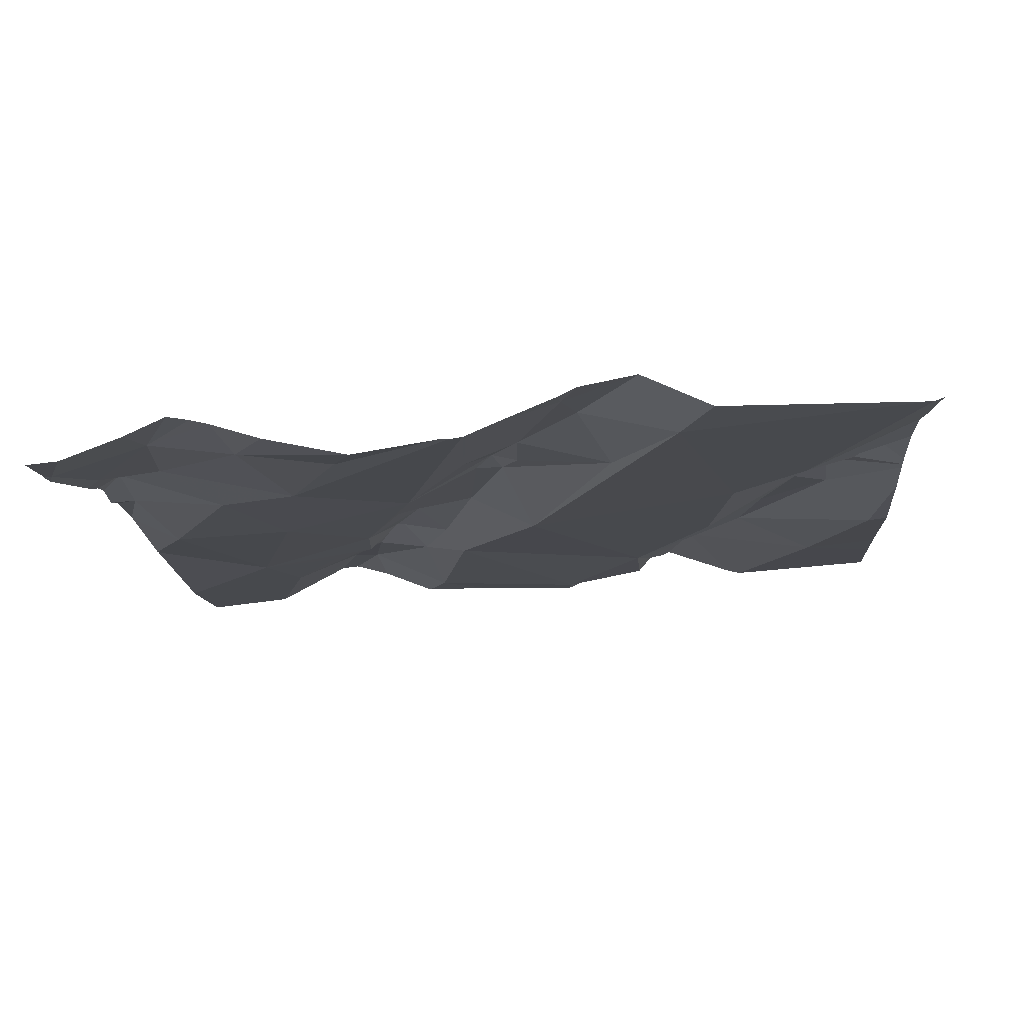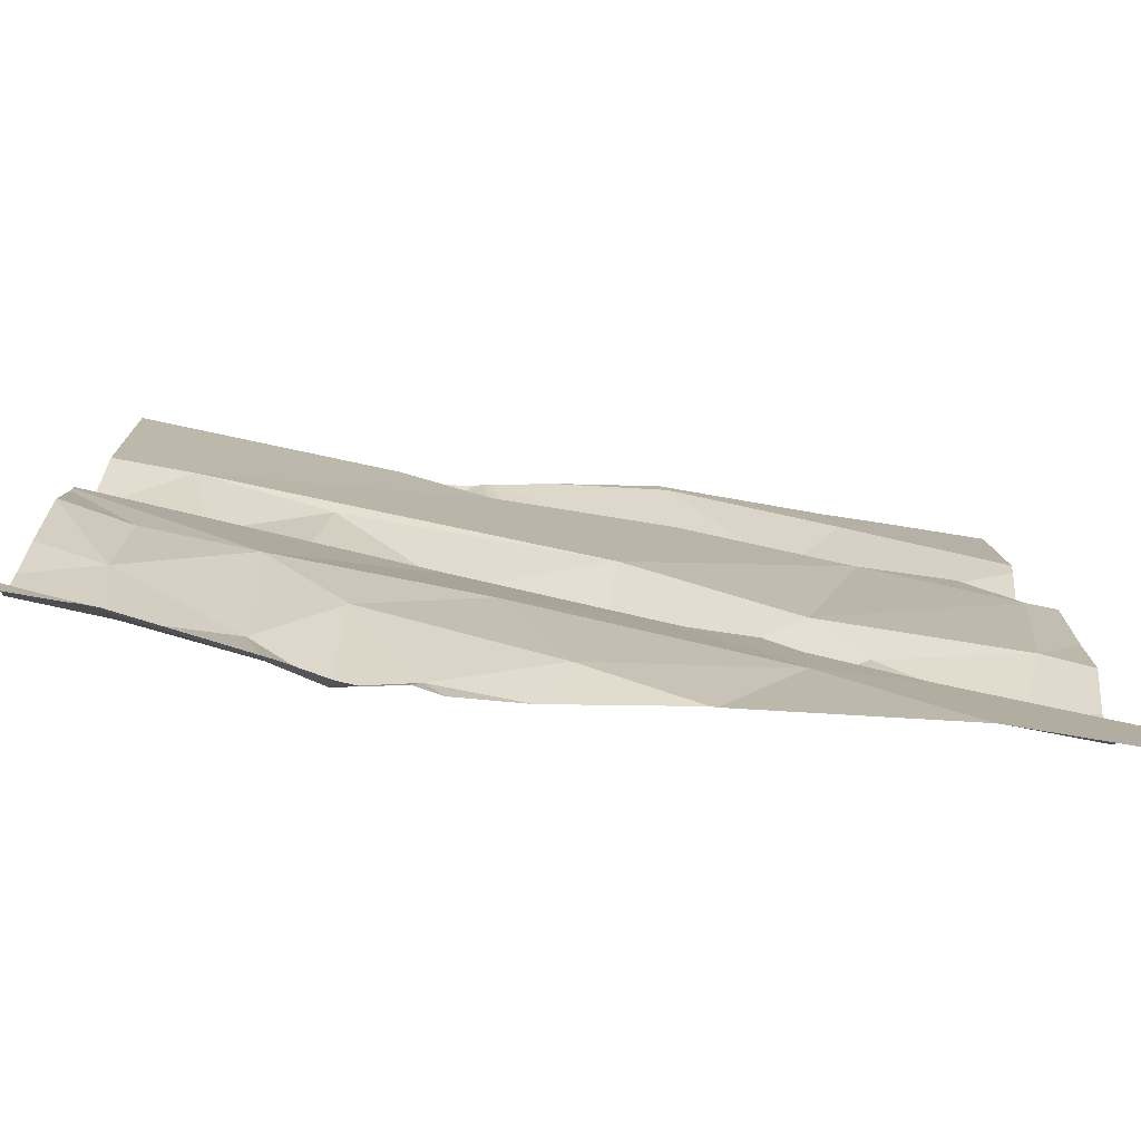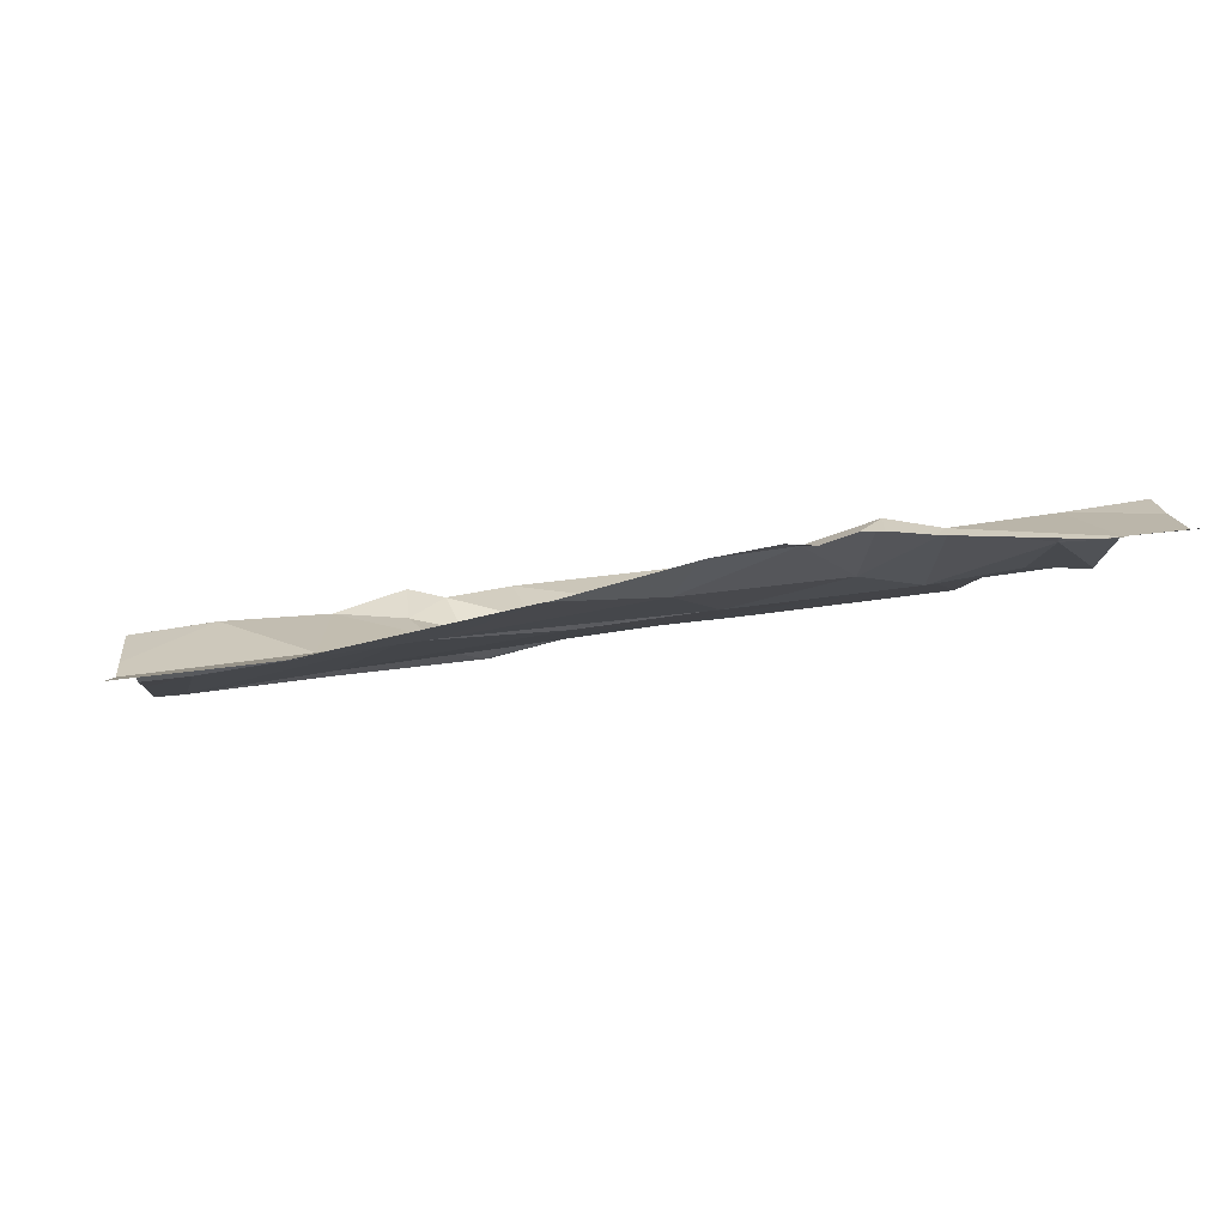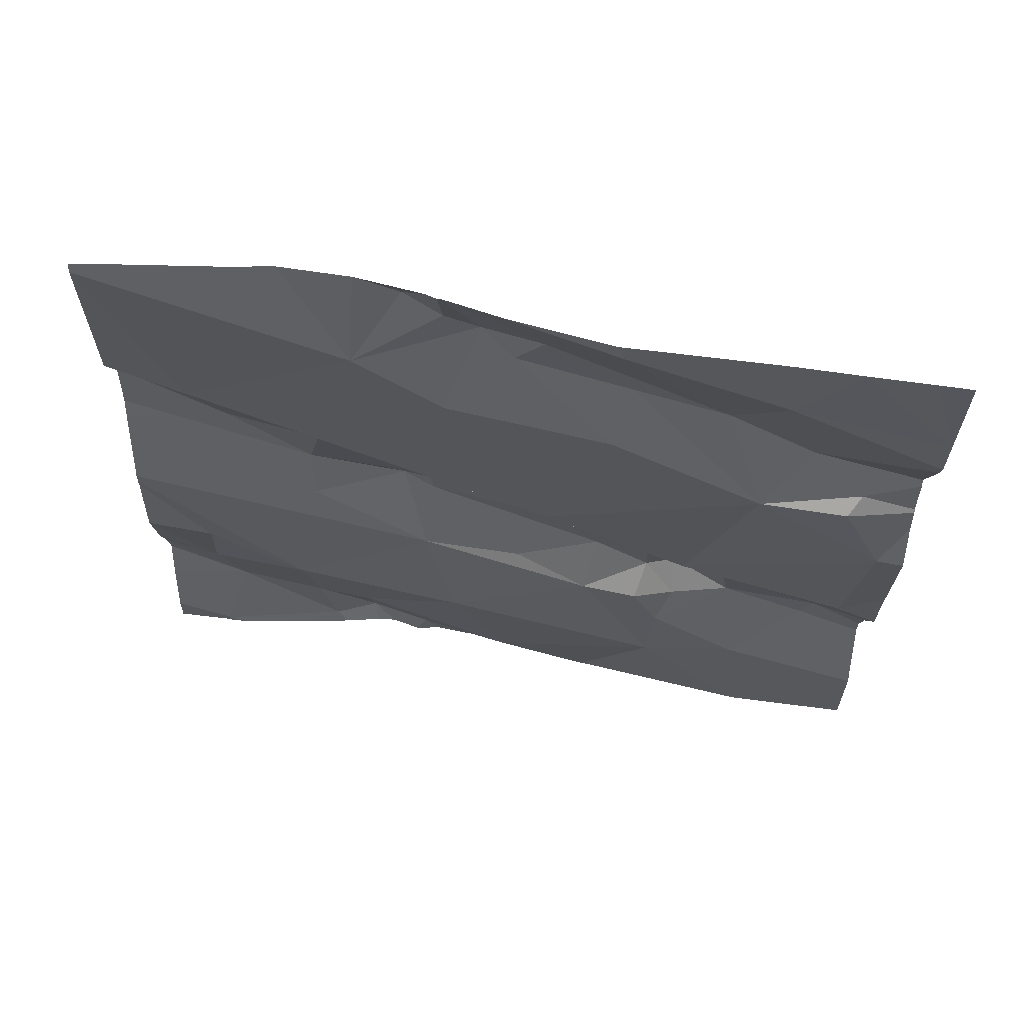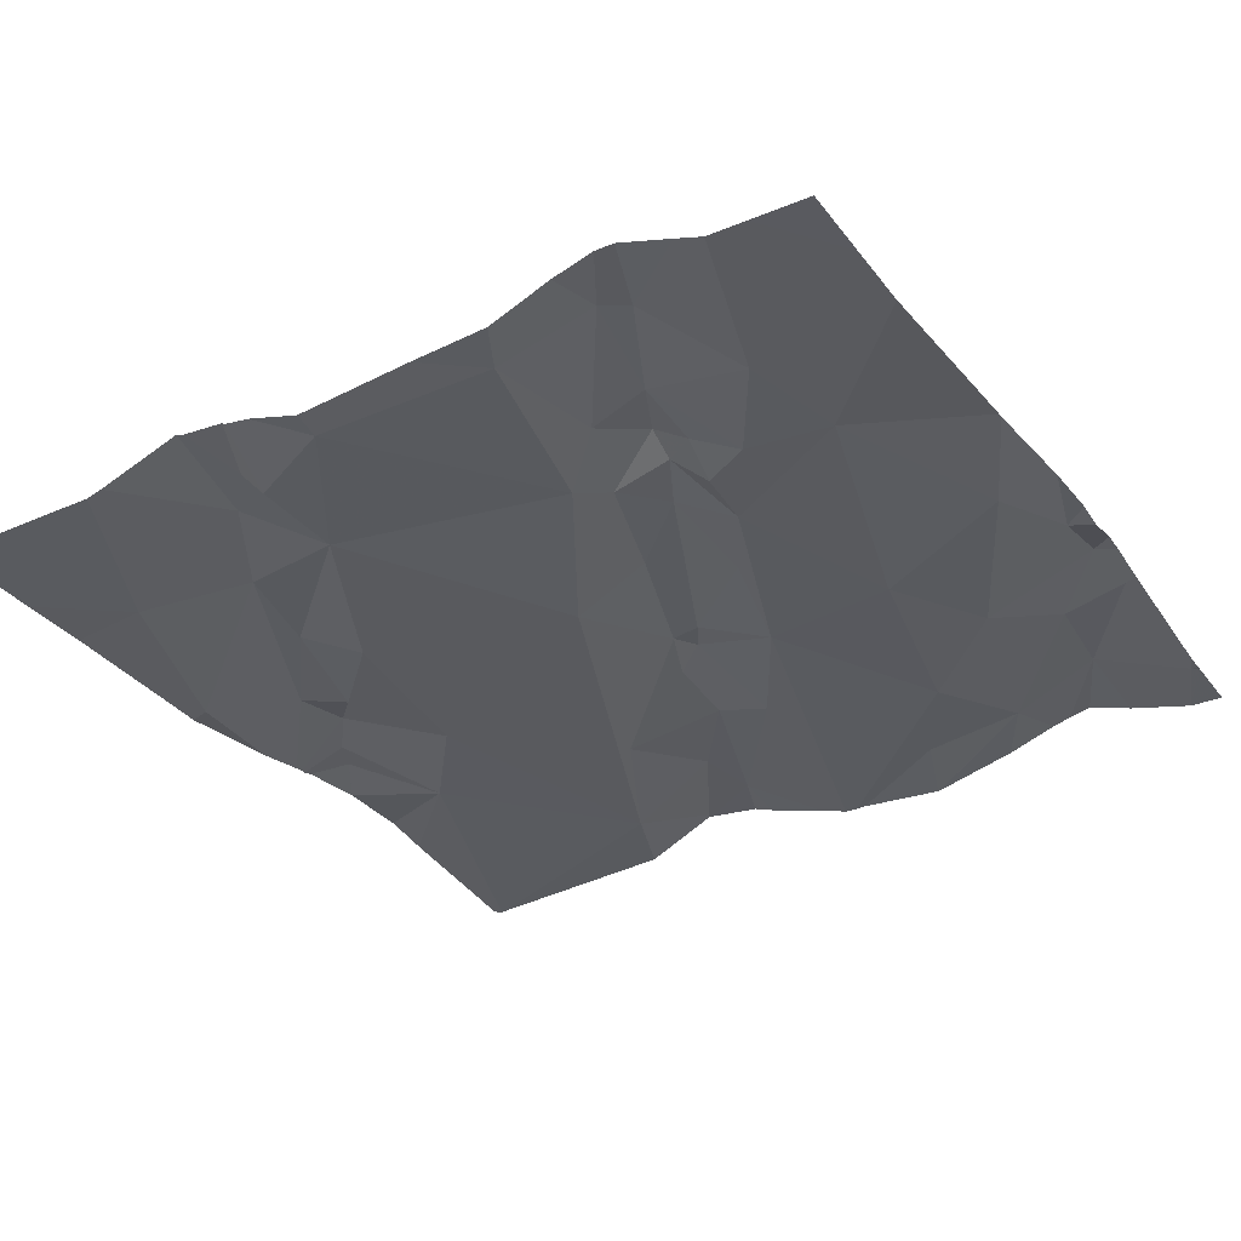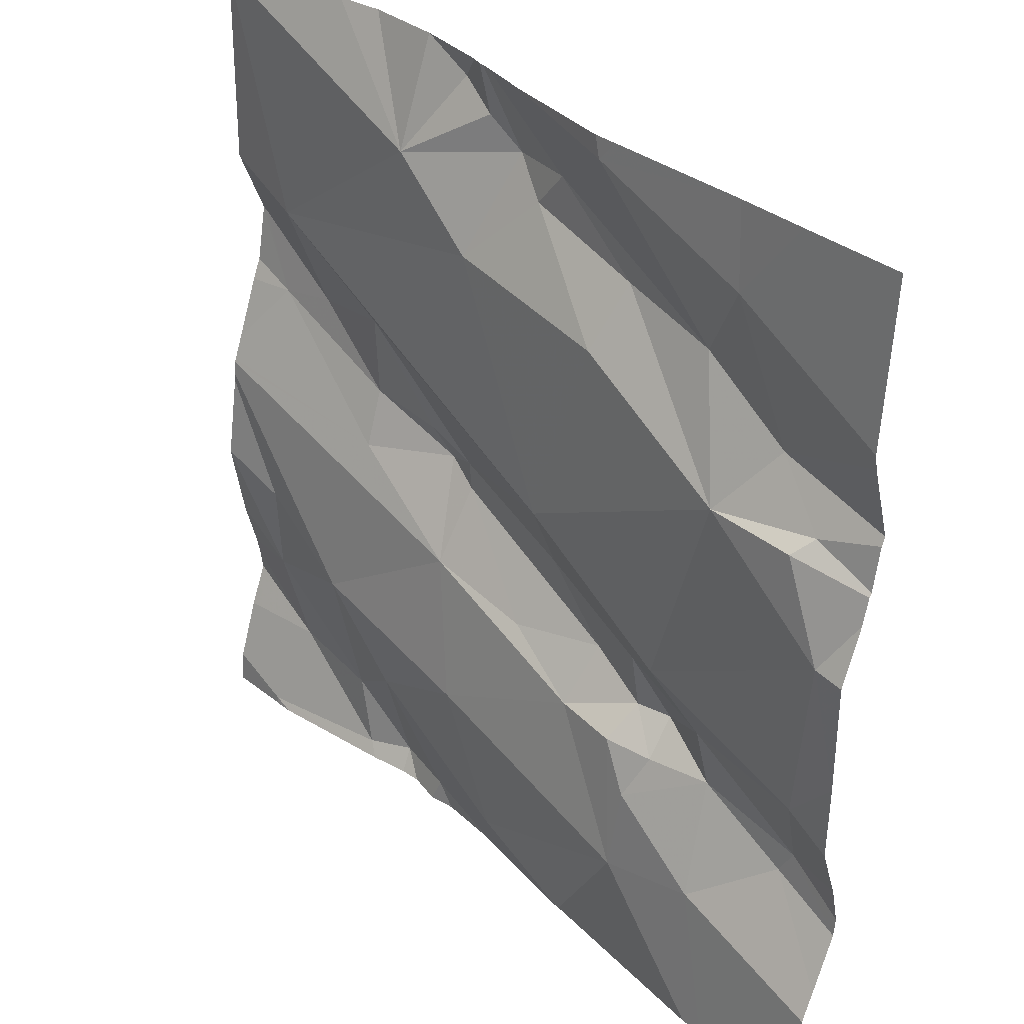
<metadata>
{"format":"obj","ext":"obj","renderer":"f3d","projection":"perspective","resolution":1024,"background":"white","views":[{"elev":-2.9,"azim":94.2,"up":"+Z"},{"elev":-75.2,"azim":163.2,"up":"+Y"},{"elev":-6.5,"azim":-5.7,"up":"+Z"},{"elev":-21.7,"azim":179.3,"up":"+Z"},{"elev":-41.4,"azim":-58.5,"up":"+Z"},{"elev":33.9,"azim":-140.1,"up":"+Y"}]}
</metadata>
<code>
v -49.7 264 501.9
v -49.7 264 501.9
v -49.7 264 501.9
v -49.7 264.1 501.9
v -49.7 264 501.9
v -50.4 263.8 501.7
v -50.36 263.8 501.7
v -50.46 263.7 501.7
v -49.7 264.3 501.9
v -50.59 264.1 501.7
v -50.57 264 501.7
v -50.62 263.9 501.7
v -50.48 263.6 501.7
v -50.47 263.7 501.7
v -50.38 263.6 501.7
v -50.58 263.6 501.7
v -50.11 263.6 501.7
v -50.37 263.5 501.7
v -50.28 263.7 501.7
v -49.7 264.1 501.8
v -50.48 264.3 501.7
v -50.29 264.1 501.7
v -50.1 264.2 501.8
v -50.22 263.9 501.7
v -50.29 264.3 501.8
v -50.4 263.7 501.8
v -50.61 263.8 501.7
v -50.42 264.2 501.8
v -50.47 264 501.7
v -50.53 264.1 501.7
v -50.31 264.2 501.8
v -49.7 264.3 501.9
v -50.18 264.2 501.8
v -50.21 264.3 501.8
v -50.14 264.3 501.8
v -50.22 263.8 501.8
v -50.29 263.7 501.8
v -50.35 263.7 501.7
v -50.08 263.8 501.8
v -50.59 263.7 501.7
v -50.4 263.7 501.7
v -50.36 263.7 501.8
v -50.47 264.4 501.7
v -50.17 263.5 501.7
v -50.55 264.4 501.7
v -50.19 263.7 501.8
v -50.1 264.4 501.8
v -49.73 264.4 501.9
v -50.1 264.3 501.8
v -50.06 264.3 501.8
v -50 264.2 501.8
v -49.81 263.5 501.8
v -49.78 263.4 501.8
v -49.93 263.4 501.8
v -50.01 263.4 501.8
v -50.05 263.4 501.8
v -49.71 264 501.9
v -50.08 263.4 501.8
v -49.99 263.4 501.8
v -50.06 263.4 501.8
v -49.99 263.6 501.8
v -50.08 263.9 501.8
v -49.76 264 501.9
v -50.1 264.4 501.8
v -50.15 263.4 501.8
v -49.78 263.4 501.8
v -50.15 263.4 501.8
v -49.99 263.4 501.8
v -49.8 264.1 501.8
v -49.83 264 501.9
v -49.93 263.8 501.8
v -49.93 263.9 501.8
v -50.02 263.9 501.8
v -49.95 264 501.8
v -50.53 263.4 501.7
v -49.95 263.4 501.8
v -50.58 263.4 501.7
v -50.29 264.4 501.8
v -49.91 263.5 501.8
v -49.9 263.7 501.8
v -50.07 263.8 501.8
v -50.11 264.4 501.8
v -50.04 263.9 501.8
v -50.51 263.4 501.7
v -49.78 263.7 501.8
v -49.78 263.6 501.8
v -50.28 263.4 501.7
v -50.29 263.4 501.7
v -50.66 264.1 501.7
v -50.66 264 501.7
v -50.66 264 501.7
v -50.66 264 501.7
v -50.66 263.5 501.7
v -50.66 263.5 501.7
v -50.66 264.2 501.7
v -50.66 264.2 501.7
v -50.66 264.2 501.7
v -50.66 264.1 501.7
v -50.66 263.6 501.7
v -50.66 263.6 501.7
v -50.66 263.7 501.7
v -50.66 263.7 501.7
v -50.66 263.8 501.7
v -50.66 263.9 501.7
v -50.66 263.5 501.7
v -50.16 264.4 501.8
v -49.7 264.3 501.9
v -49.7 263.7 501.8
v -49.7 263.8 501.8
v -49.7 263.7 501.8
v -49.7 263.7 501.8
v -49.7 263.9 501.8
v -49.7 263.9 501.8
v -49.7 263.9 501.8
v -49.7 263.9 501.8
v -49.7 263.4 501.8
v -49.7 263.5 501.8
v -49.7 263.6 501.8
v -50.31 264.4 501.8
v -49.7 263.6 501.8
v -49.7 263.6 501.8
v -50.08 264.4 501.8
v -49.8 263.4 501.8
v -50.57 263.4 501.7
v -50.66 263.4 501.6
v -49.77 263.4 501.8
v -49.7 263.4 501.8
v -49.92 264.4 501.9
v -50.01 264.4 501.8
v -49.87 264.4 501.9
v -50.01 264.4 501.8
v -50.62 264.4 501.7
v -49.7 264.4 501.9
v -50.66 264.4 501.7
f 7 6 8
f 111 86 110
f 91 11 92
f 11 10 90
f 14 13 15
f 13 16 93
f 18 17 19
f 95 21 45
f 23 22 24
f 43 25 119
f 8 14 26
f 27 6 12
f 29 28 30
f 28 29 31
f 30 21 96
f 13 18 15
f 31 33 34
f 22 23 33
f 89 30 98
f 11 29 10
f 29 30 10
f 106 34 82
f 110 86 118
f 28 21 30
f 25 21 28
f 34 25 28
f 31 34 28
f 34 33 35
f 82 35 47
f 36 7 37
f 38 15 18
f 36 37 39
f 29 12 6
f 7 8 26
f 99 40 100
f 131 50 129
f 8 6 27
f 27 40 8
f 40 14 8
f 16 13 14
f 24 22 29
f 14 41 26
f 38 41 15
f 26 41 42
f 42 19 37
f 130 51 48
f 46 39 37
f 24 7 36
f 38 19 42
f 38 42 41
f 26 42 7
f 7 42 37
f 40 16 14
f 109 85 108
f 101 27 102
f 108 85 86
f 12 29 11
f 19 46 37
f 15 41 14
f 87 18 88
f 44 17 18
f 18 13 75
f 29 6 24
f 22 31 29
f 31 22 33
f 127 116 126
f 24 6 7
f 47 49 64
f 19 38 18
f 103 12 104
f 75 94 124
f 107 51 9
f 64 50 122
f 53 52 54
f 126 53 66
f 60 59 61
f 24 36 62
f 3 63 1
f 50 51 129
f 129 51 128
f 124 94 77
f 51 23 69
f 57 69 70
f 69 57 4
f 128 51 130
f 32 51 107
f 35 51 49
f 23 51 35
f 51 69 9
f 71 63 72
f 62 73 74
f 24 74 69
f 63 70 72
f 74 73 72
f 55 60 56
f 61 79 80
f 44 61 17
f 81 46 19
f 44 60 61
f 122 50 131
f 72 73 83
f 71 72 83
f 36 39 62
f 59 54 79
f 83 73 62
f 62 39 83
f 79 61 59
f 64 49 50
f 123 53 76
f 81 17 80
f 112 80 113
f 114 71 115
f 39 46 81
f 86 80 79
f 39 81 83
f 81 71 83
f 61 80 17
f 86 85 80
f 108 86 111
f 52 53 116
f 76 54 68
f 66 53 123
f 47 35 49
f 69 74 70
f 53 54 76
f 54 52 79
f 54 59 68
f 52 86 79
f 50 49 51
f 67 60 65
f 57 70 63
f 70 74 72
f 24 62 74
f 35 33 23
f 118 52 121
f 23 24 69
f 19 17 81
f 60 44 65
f 71 81 112
f 80 85 109
f 78 25 106
f 89 10 30
f 90 10 89
f 82 34 35
f 91 12 11
f 9 69 20
f 68 59 55
f 92 11 90
f 20 69 4
f 93 16 99
f 94 13 93
f 51 32 48
f 96 21 95
f 58 60 67
f 97 30 96
f 2 63 114
f 98 30 97
f 1 63 2
f 99 16 40
f 56 60 58
f 3 57 63
f 100 40 101
f 101 40 27
f 106 25 34
f 102 27 103
f 4 57 5
f 103 27 12
f 104 12 91
f 5 57 3
f 94 105 77
f 55 59 60
f 48 32 133
f 77 105 125
f 112 81 80
f 119 25 78
f 113 80 109
f 114 63 71
f 84 18 75
f 75 13 94
f 115 71 112
f 116 53 126
f 117 52 116
f 88 18 84
f 118 86 52
f 87 44 18
f 43 21 25
f 45 21 43
f 120 52 117
f 121 52 120
f 65 44 87
f 132 95 45
f 134 95 132

</code>
